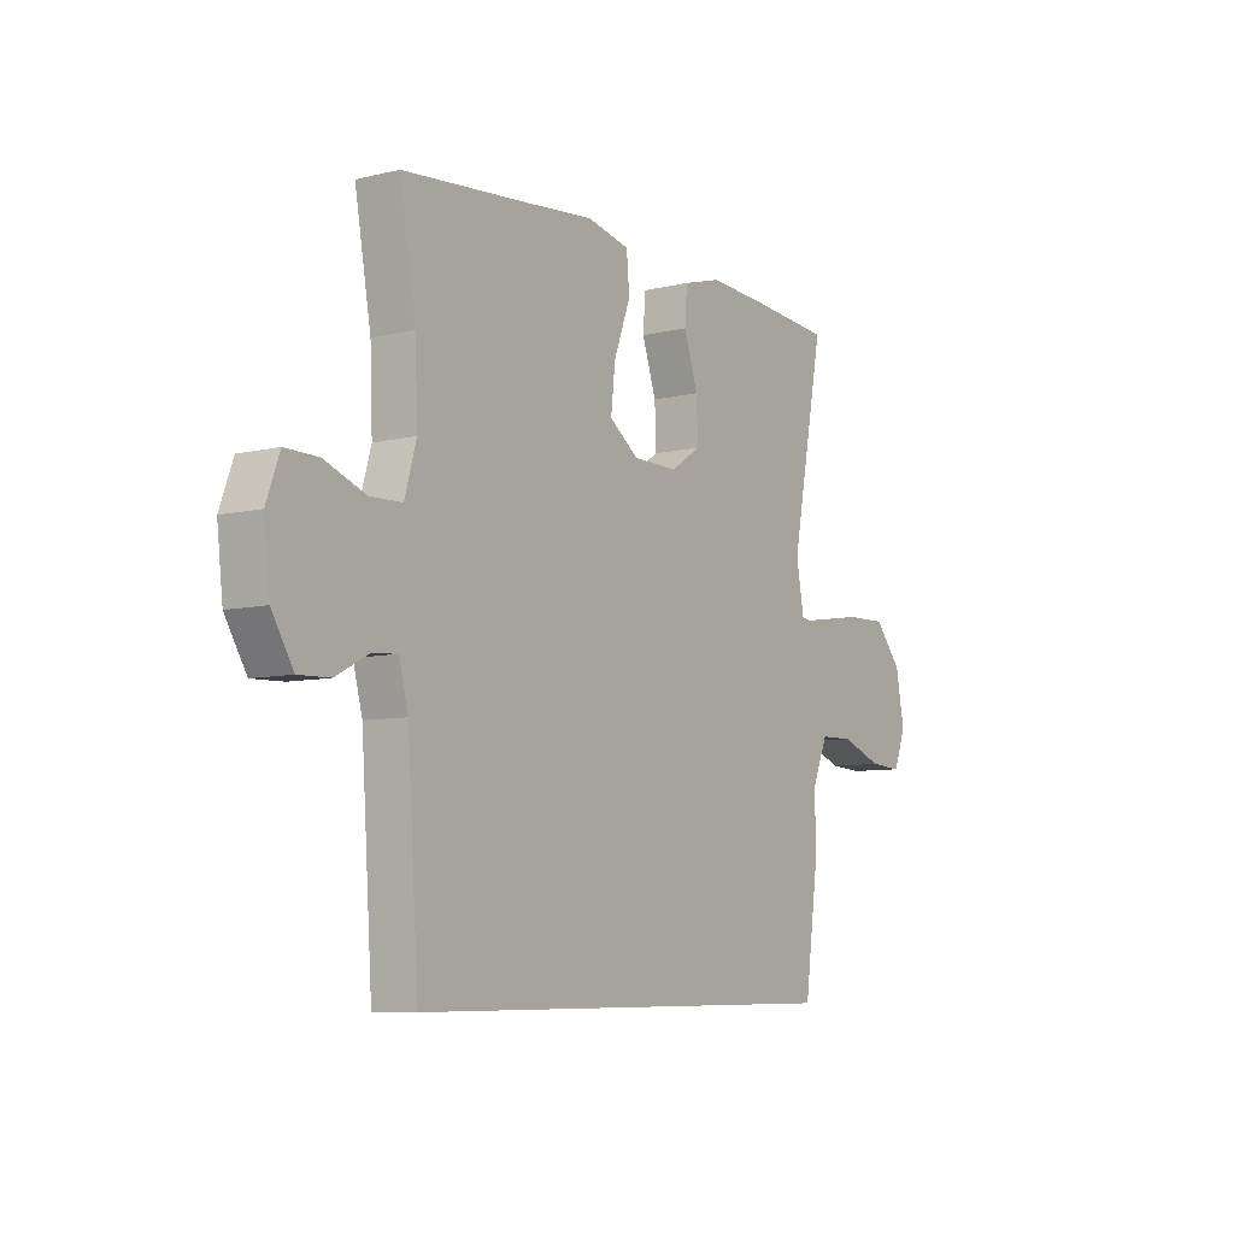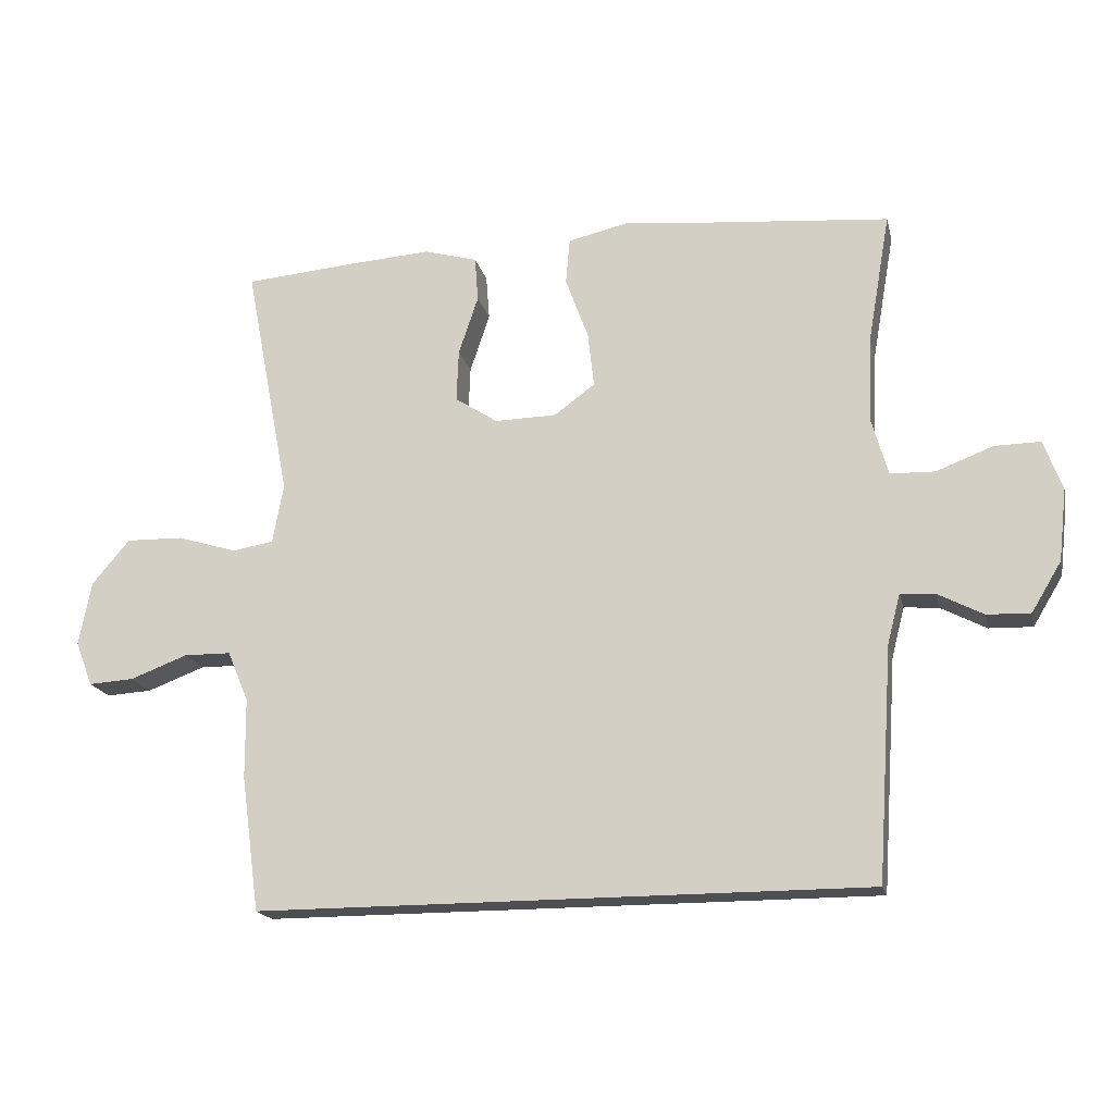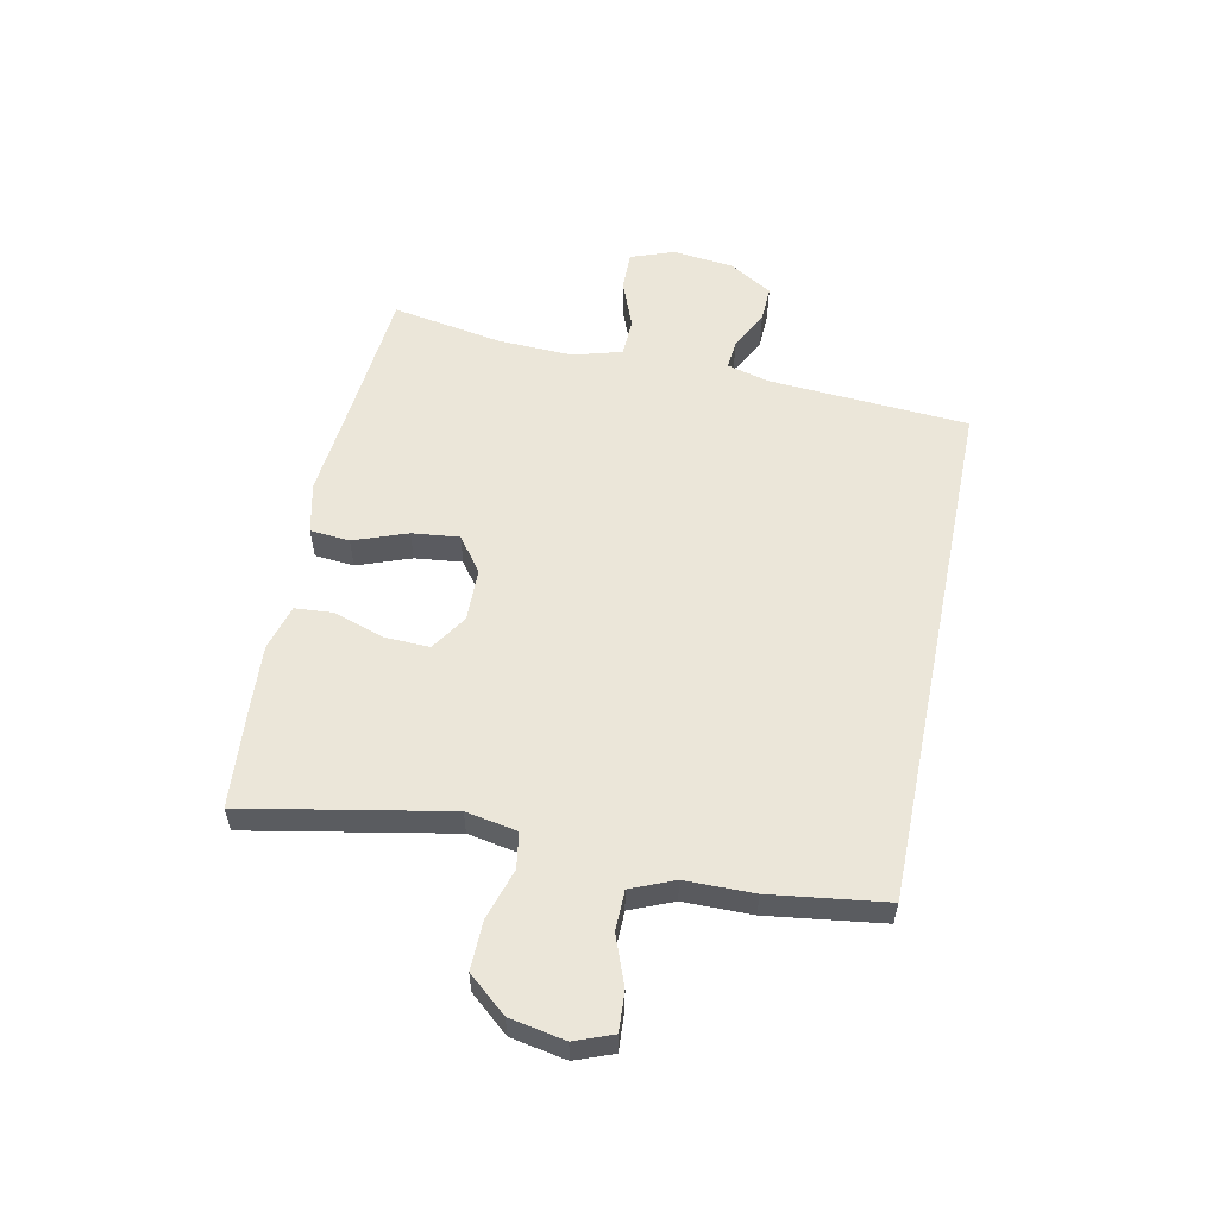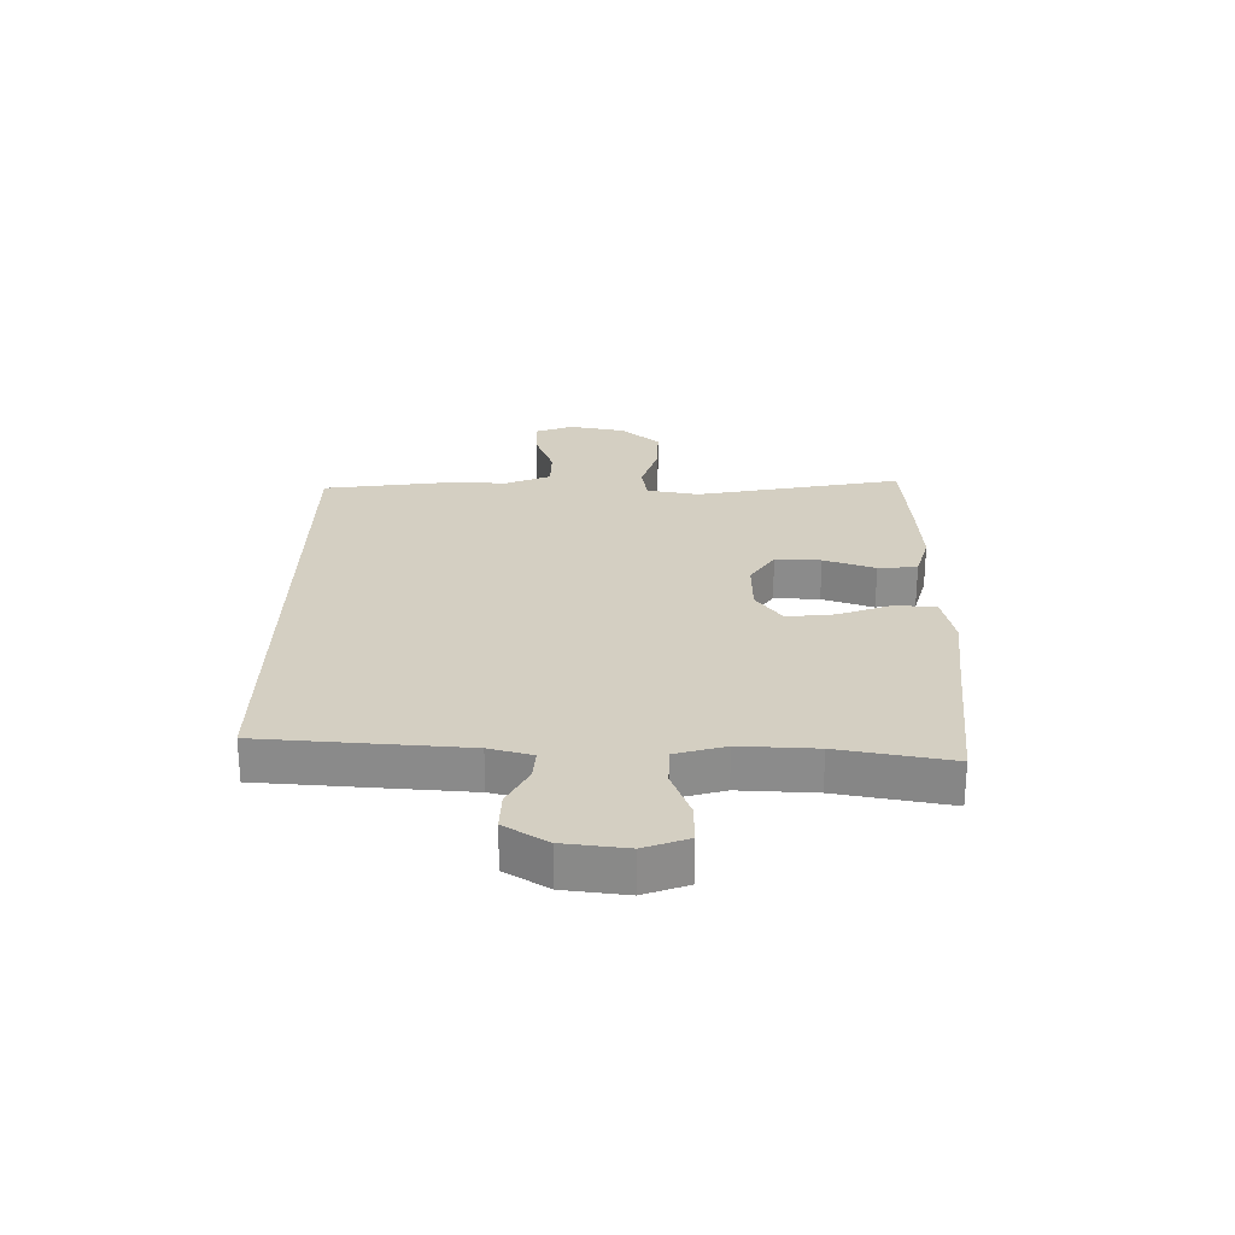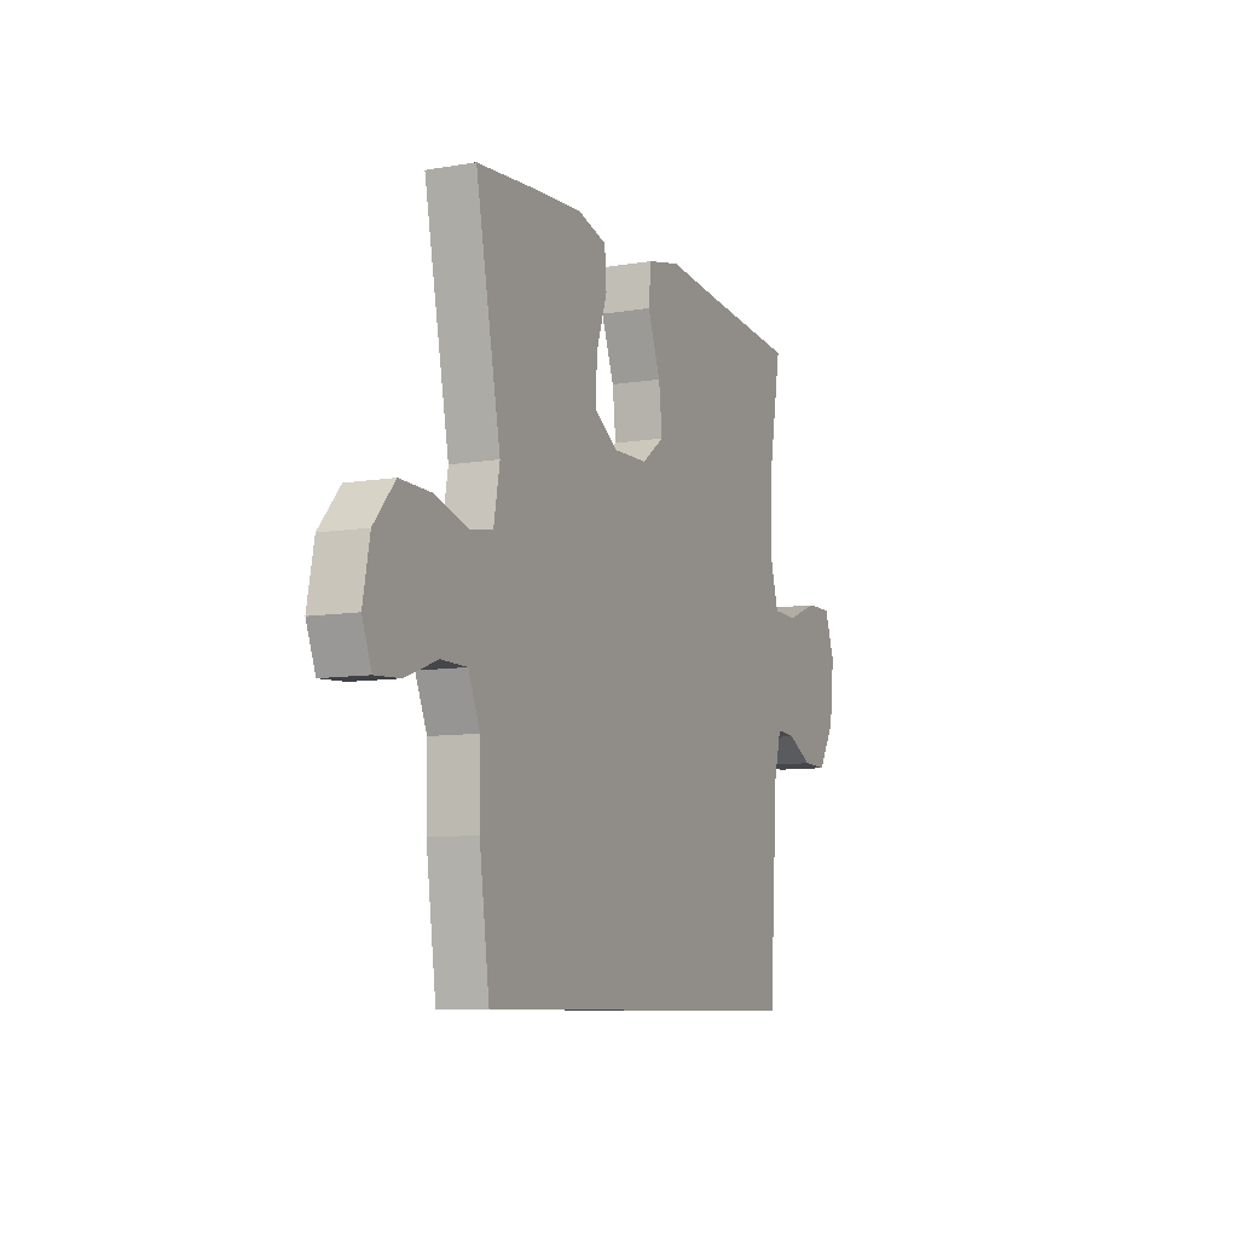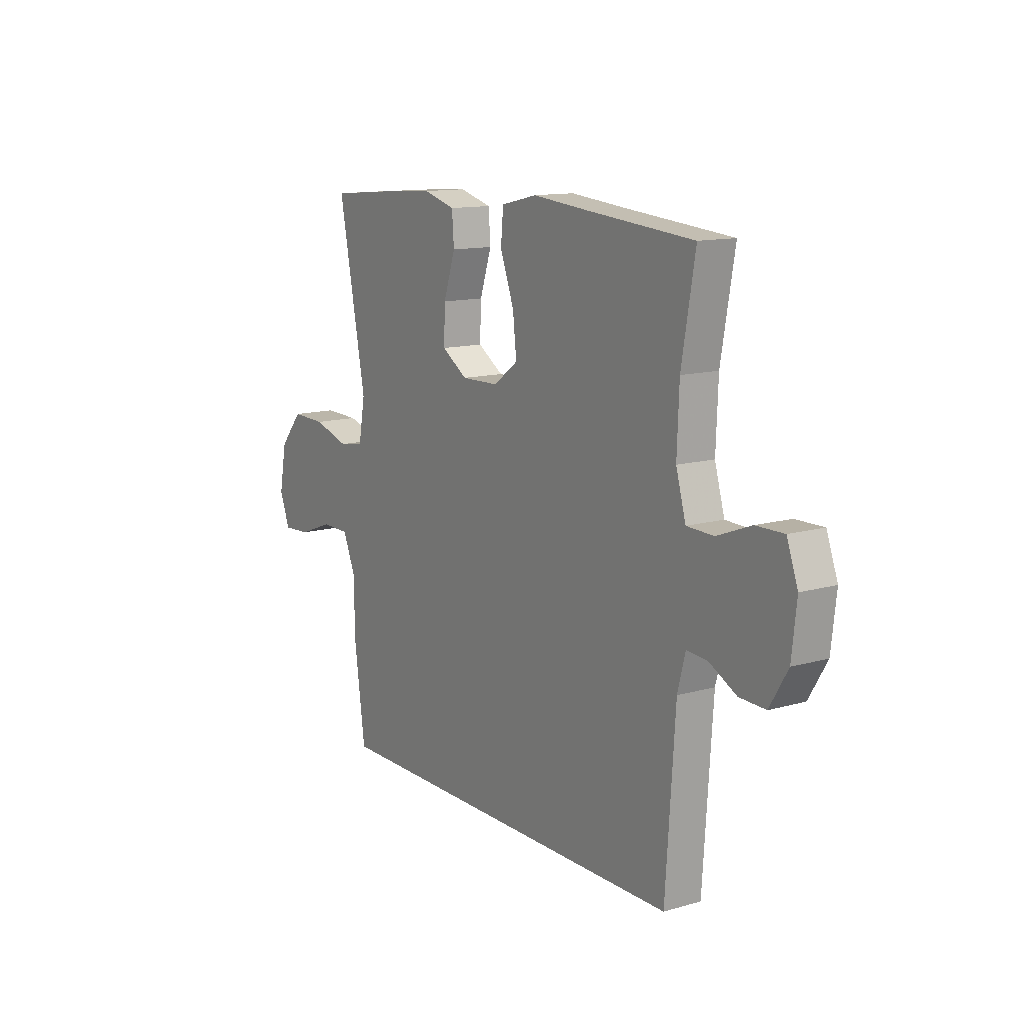
<metadata>
{"format":"obj","ext":"obj","renderer":"f3d","projection":"perspective","resolution":1024,"background":"white","views":[{"elev":-7.6,"azim":-55.7,"up":"+Z"},{"elev":-18.1,"azim":-167.2,"up":"+Z"},{"elev":56.2,"azim":101.7,"up":"+Y"},{"elev":25.8,"azim":-89.1,"up":"+Y"},{"elev":-8.6,"azim":114.5,"up":"+Z"},{"elev":12.8,"azim":-123.4,"up":"+Z"}]}
</metadata>
<code>
v -0.45 0.07 -0.5
v -0.473 0.07 -0.157
v -0.492 0.07 -0.084
v -0.543 0.07 -0.088
v -0.61 0.07 -0.123
v -0.674 0.07 -0.125
v -0.718 0.07 -0.052
v -0.73 0.07 0.054
v -0.703 0.07 0.128
v -0.635 0.07 0.127
v -0.552 0.07 0.095
v -0.486 0.07 0.097
v -0.462 0.07 0.181
v -0.467 0.07 0.31
v -0.5 0.07 0.5
v -0.238 0.07 0.523
v -0.103 0.07 0.536
v -0.015 0.07 0.516
v -0.009 0.07 0.448
v -0.043 0.07 0.356
v -0.052 0.07 0.275
v 0.008 0.07 0.231
v 0.099 0.07 0.229
v 0.162 0.07 0.27
v 0.159 0.07 0.347
v 0.13 0.07 0.434
v 0.135 0.07 0.5
v 0.214 0.07 0.522
v 0.335 0.07 0.514
v 0.5 0.07 0.5
v 0.433 0.07 0.151
v 0.449 0.07 0.063
v 0.51 0.07 0.053
v 0.598 0.07 0.08
v 0.682 0.07 0.082
v 0.738 0.07 0.016
v 0.756 0.07 -0.079
v 0.731 0.07 -0.144
v 0.664 0.07 -0.14
v 0.579 0.07 -0.108
v 0.51 0.07 -0.109
v 0.479 0.07 -0.183
v 0.478 0.07 -0.301
v 0.451 0.07 -0.5
v -0.45 0 -0.5
v -0.473 0 -0.157
v -0.492 0 -0.084
v -0.543 0 -0.088
v -0.61 0 -0.123
v -0.674 0 -0.125
v -0.718 0 -0.052
v -0.73 0 0.054
v -0.703 0 0.128
v -0.635 0 0.127
v -0.552 0 0.095
v -0.486 0 0.097
v -0.462 0 0.181
v -0.467 0 0.31
v -0.5 0 0.5
v -0.238 0 0.523
v -0.103 0 0.536
v -0.015 0 0.516
v -0.009 0 0.448
v -0.043 0 0.356
v -0.052 0 0.275
v 0.008 0 0.231
v 0.099 0 0.229
v 0.162 0 0.27
v 0.159 0 0.347
v 0.13 0 0.434
v 0.135 0 0.5
v 0.214 0 0.522
v 0.335 0 0.514
v 0.5 0 0.5
v 0.433 0 0.151
v 0.449 0 0.063
v 0.51 0 0.053
v 0.598 0 0.08
v 0.682 0 0.082
v 0.738 0 0.016
v 0.756 0 -0.079
v 0.731 0 -0.144
v 0.664 0 -0.14
v 0.579 0 -0.108
v 0.51 0 -0.109
v 0.479 0 -0.183
v 0.478 0 -0.301
v 0.451 0 -0.5
f 42 43 44 1
f 41 42 1 2
f 37 38 39 40
f 37 40 41
f 33 34 35 36
f 33 36 37 41
f 28 29 30 31
f 28 31 32
f 25 26 27 28
f 24 25 28 32
f 23 24 32
f 22 23 32
f 17 18 19 20
f 16 17 20 21
f 14 15 16 21
f 13 14 21 22
f 8 9 10 11
f 8 11 12
f 7 8 12
f 4 5 6 7
f 3 4 7 12
f 32 33 41 2
f 12 13 22 32
f 2 3 12 32
f 45 88 87 86
f 46 45 86 85
f 84 83 82 81
f 85 84 81
f 80 79 78 77
f 85 81 80 77
f 75 74 73 72
f 76 75 72
f 72 71 70 69
f 76 72 69 68
f 76 68 67
f 76 67 66
f 64 63 62 61
f 65 64 61 60
f 65 60 59 58
f 66 65 58 57
f 55 54 53 52
f 56 55 52
f 56 52 51
f 51 50 49 48
f 56 51 48 47
f 46 85 77 76
f 76 66 57 56
f 76 56 47 46
f 1 45 46 2
f 2 46 47 3
f 3 47 48 4
f 4 48 49 5
f 5 49 50 6
f 6 50 51 7
f 7 51 52 8
f 8 52 53 9
f 9 53 54 10
f 10 54 55 11
f 11 55 56 12
f 12 56 57 13
f 13 57 58 14
f 14 58 59 15
f 15 59 60 16
f 16 60 61 17
f 17 61 62 18
f 18 62 63 19
f 19 63 64 20
f 20 64 65 21
f 21 65 66 22
f 22 66 67 23
f 23 67 68 24
f 24 68 69 25
f 25 69 70 26
f 26 70 71 27
f 27 71 72 28
f 28 72 73 29
f 29 73 74 30
f 30 74 75 31
f 31 75 76 32
f 32 76 77 33
f 33 77 78 34
f 34 78 79 35
f 35 79 80 36
f 36 80 81 37
f 37 81 82 38
f 38 82 83 39
f 39 83 84 40
f 40 84 85 41
f 41 85 86 42
f 42 86 87 43
f 43 87 88 44
f 44 88 45 1

</code>
